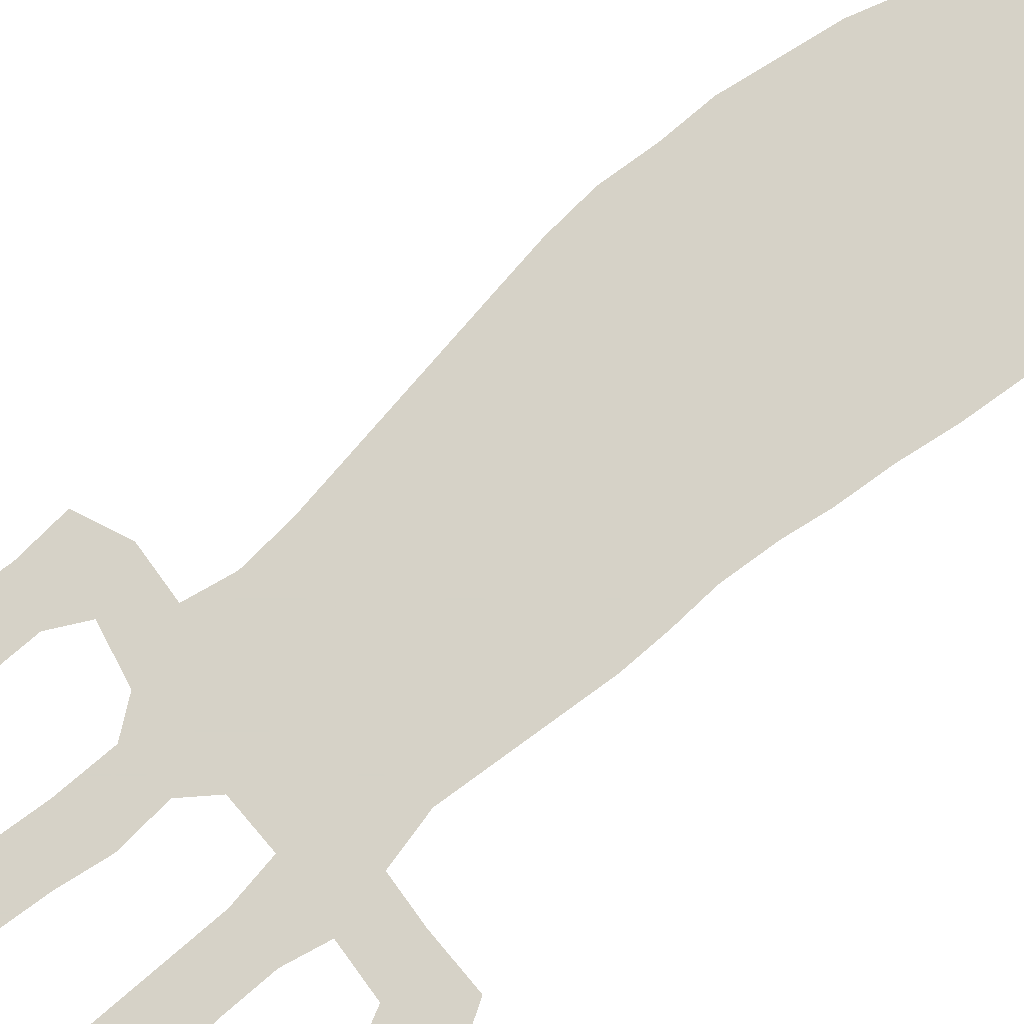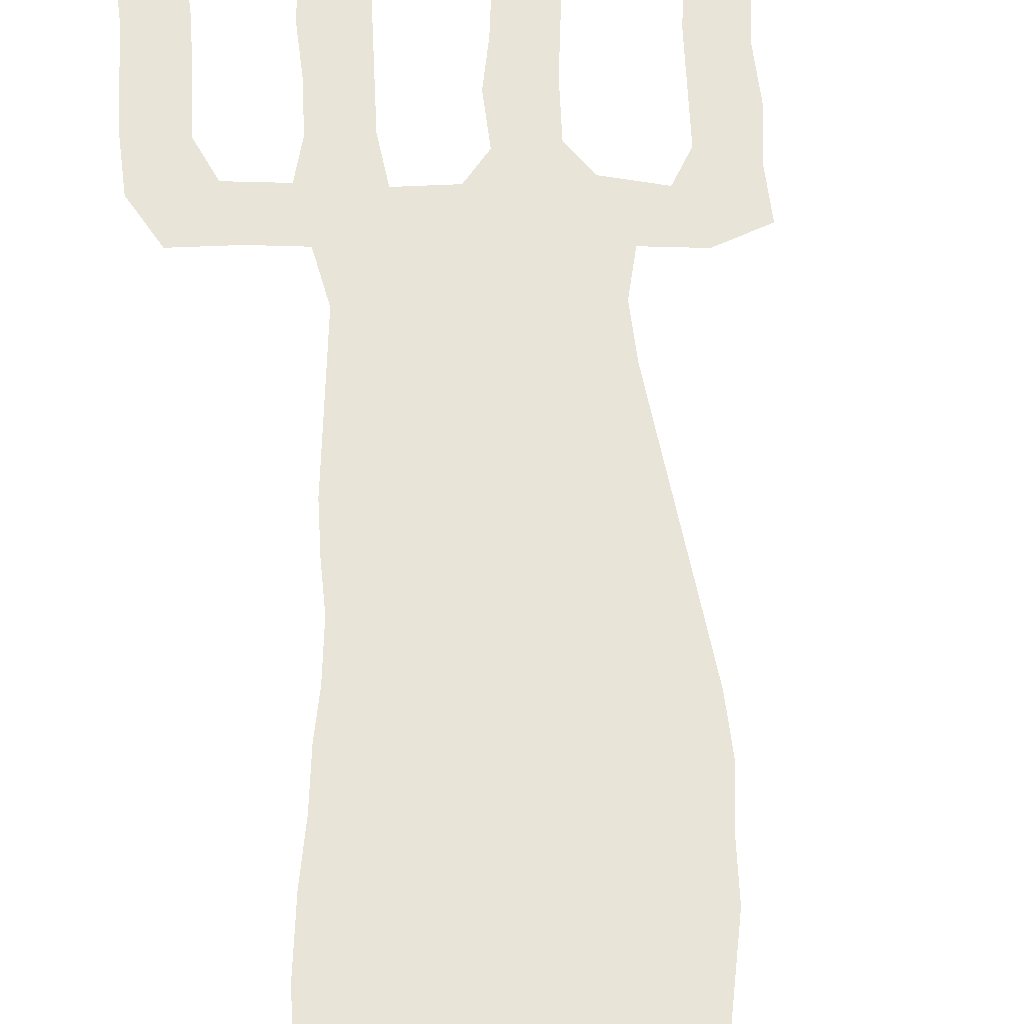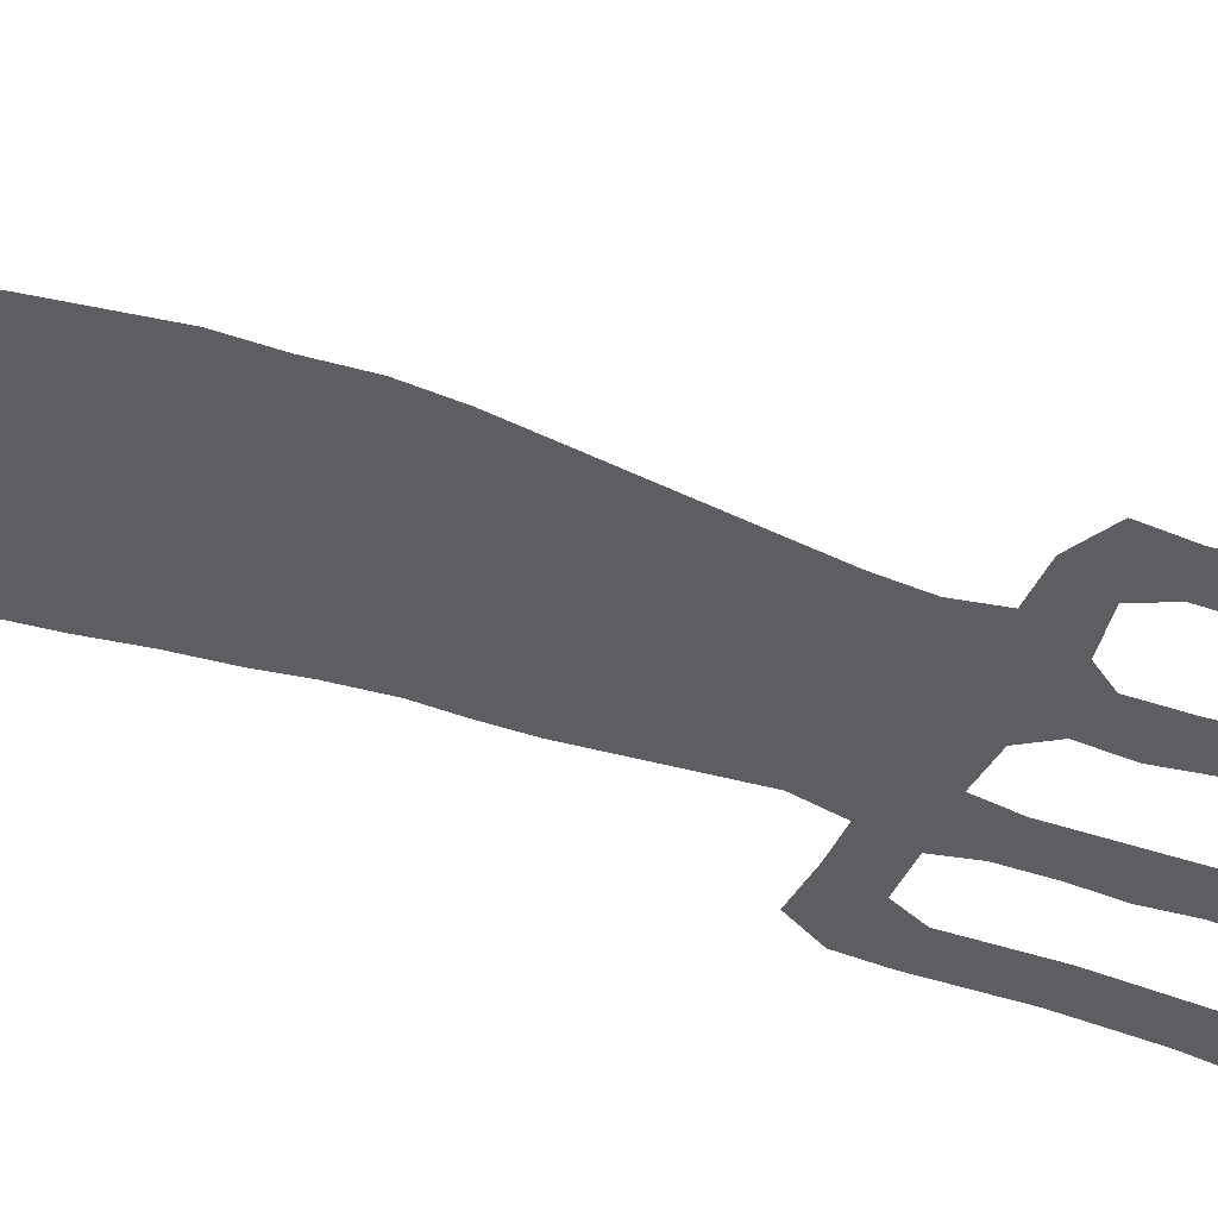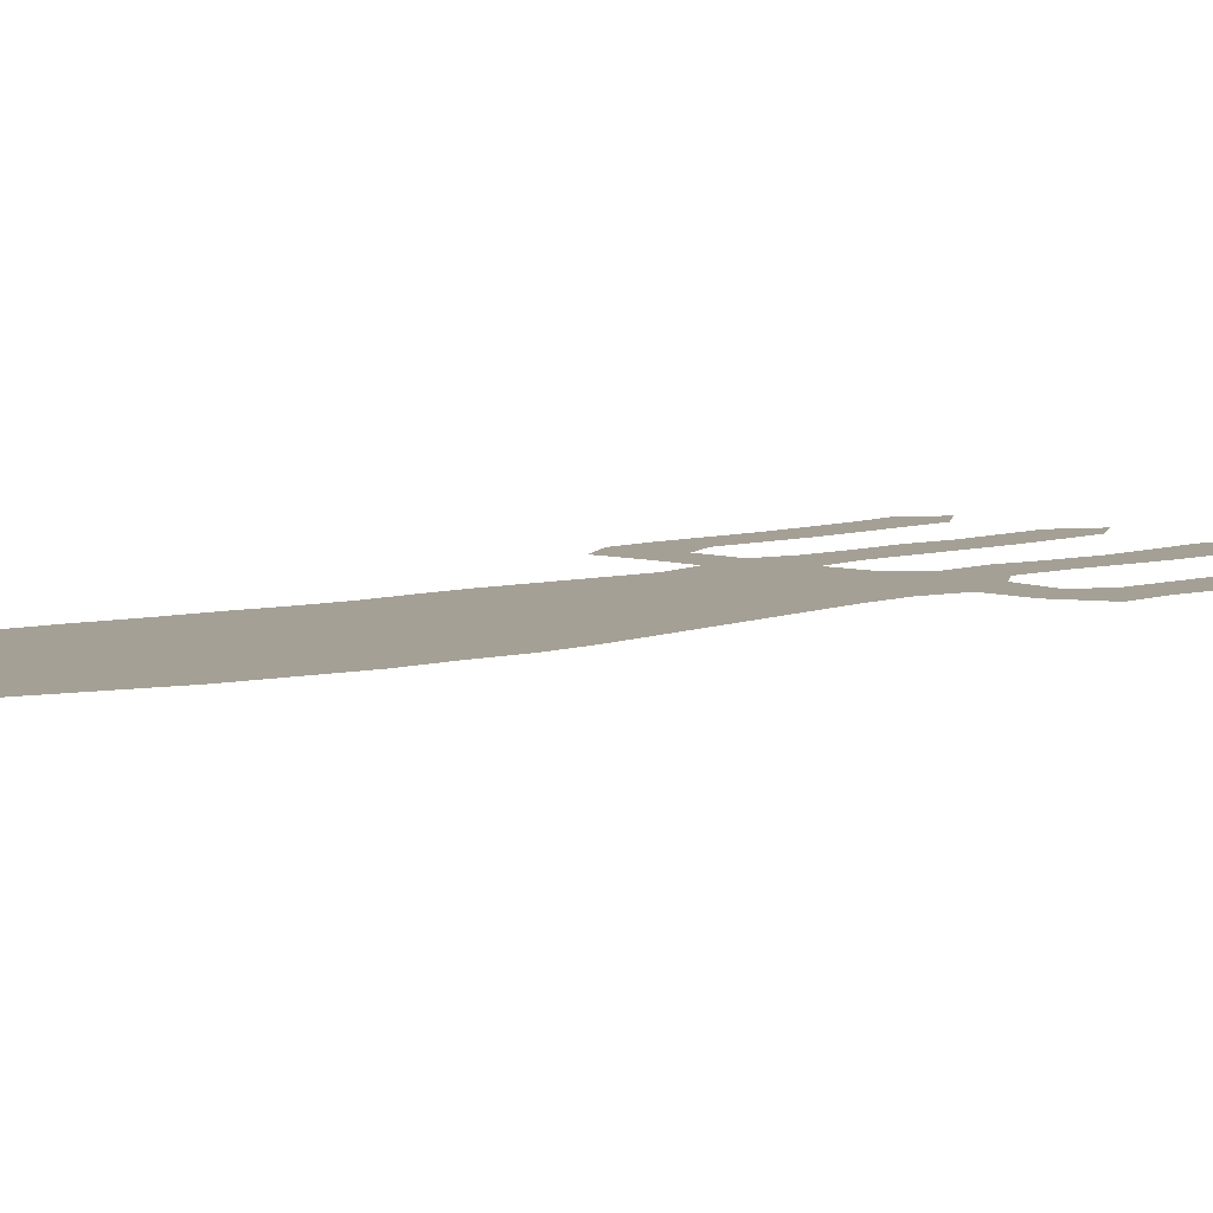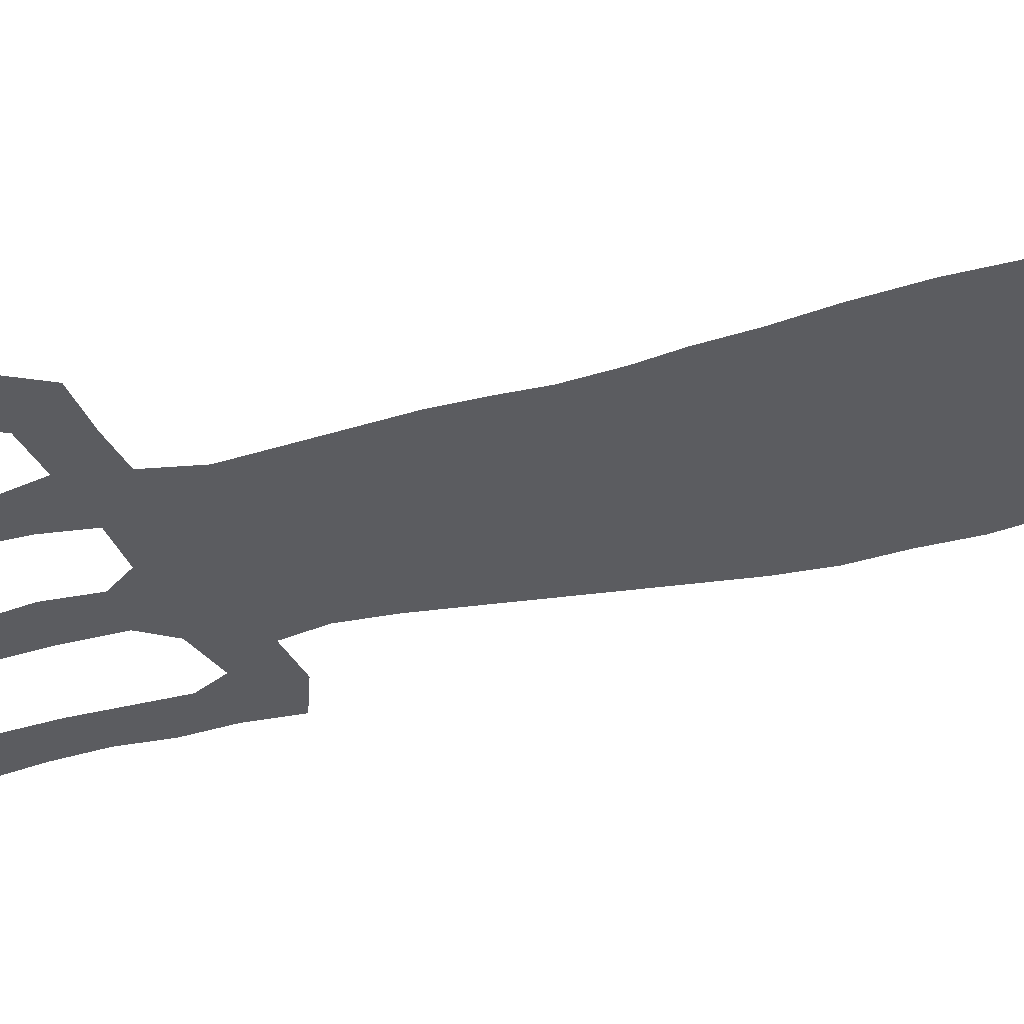
<metadata>
{"format":"obj","ext":"obj","renderer":"f3d","projection":"perspective","resolution":1024,"background":"white","views":[{"elev":78.6,"azim":-134.8,"up":"+Z"},{"elev":60.3,"azim":-7.1,"up":"+Z"},{"elev":-37.4,"azim":60.9,"up":"+Z"},{"elev":5.9,"azim":39.6,"up":"+Z"},{"elev":-34.5,"azim":-75.1,"up":"+Z"}]}
</metadata>
<code>
v 0.1308 0.8603 0
v 0.08781 0.521 0
v 0.09382 0.5598 0
v 0.1001 0.6004 0
v 0.1062 0.6406 0
v 0.1 0.6813 0
v 0.06311 0.687 0
v 0.01875 0.6906 0
v 0 0.7281 0
v 4.885e-06 0.7684 0
v 0.003047 0.8086 0
v 0.00623 0.8499 0
v 0.00627 0.8902 0
v 0.006227 0.9313 0
v 0.003125 0.9719 0
v 0.025 1 0
v 0.04688 0.9656 0
v 0.04688 0.925 0
v 0.04689 0.8848 0
v 0.04685 0.8437 0
v 0.04372 0.8027 0
v 0.04063 0.7625 0
v 0.05312 0.7312 0
v 0.09375 0.725 0
v 0.1031 0.7562 0
v 0.1062 0.7973 0
v 0.1062 0.8375 0
v 0.1125 0.8781 0
v 0.1125 0.9192 0
v 0.1125 0.9594 0
v 0.1344 0.9906 0
v 0.1531 0.9563 0
v 0.1531 0.916 0
v 0.1531 0.8754 0
v 0.15 0.8348 0
v 0.1469 0.7942 0
v 0.1437 0.7531 0
v 0.1469 0.7156 0
v 0.1875 0.7125 0
v 0.2062 0.7344 0
v 0.2062 0.775 0
v 0.2149 0.8119 0
v 0.2219 0.8562 0
v 0.2219 0.9006 0
v 0.2219 0.9375 0
v 0.2281 0.9781 0
v 0.2625 0.9781 0
v 0.2656 0.9375 0
v 0.2656 0.8974 0
v 0.262 0.8526 0
v 0.2563 0.8157 0
v 0.2505 0.7787 0
v 0.2469 0.7344 0
v 0.2625 0.7094 0
v 0.3031 0.6969 0
v 0.3187 0.7219 0
v 0.3219 0.7625 0
v 0.3251 0.8036 0
v 0.3312 0.8438 0
v 0.3375 0.8844 0
v 0.3375 0.9254 0
v 0.3375 0.9656 0
v 0.3656 0.9875 0
v 0.3781 0.95 0
v 0.3781 0.9098 0
v 0.3781 0.8688 0
v 0.3687 0.8278 0
v 0.3625 0.7875 0
v 0.3625 0.7469 0
v 0.3563 0.7063 0
v 0.3563 0.6656 0
v 0.3187 0.6531 0
v 0.2781 0.6594 0
v 0.2687 0.625 0
v 0.2688 0.5848 0
v 0.2719 0.5438 0
v 0.275 0.5031 0
v 0.2784 0.4586 0
v 0.2816 0.4177 0
v 0.2844 0.3809 0
v 0.2844 0.3406 0
v 0.2781 0.2996 0
v 0.275 0.2594 0
v 0.2655 0.2183 0
v 0.2562 0.1781 0
v 0.2421 0.1412 0
v 0.2267 0.1013 0
v 0.2094 0.05625 0
v 0.1844 0.01562 0
v 0.1437 0 0
v 0.1031 0.01562 0
v 0.0625 0.04375 0
v 0.05 0.08438 0
v 0.04422 0.1213 0
v 0.04063 0.1656 0
v 0.04372 0.2058 0
v 0.04688 0.2468 0
v 0.05483 0.2957 0
v 0.06406 0.337 0
v 0.07045 0.3769 0
v 0.07817 0.4097 0
v 0.08438 0.45 0
v 0.1847 0.5909 0
v 0.0853 0.4846 0
v 0.1376 0.0377 0
v 0.0252 0.8276 0
v 0.02549 0.9519 0
v 0.321 0.6858 0
v 0.02649 0.9087 0
v 0.1354 0.2174 0
v 0.1794 0.5493 0
v 0.1745 0.3435 0
v 0.133 0.9414 0
v 0.02675 0.8682 0
v 0.133 0.8977 0
v 0.1898 0.6331 0
v 0.1353 0.08358 0
v 0.1125 0.4308 0
v 0.1722 0.5064 0
v 0.1161 0.12 0
v 0.1573 0.2785 0
v 0.243 0.884 0
v 0.2445 0.9343 0
v 0.3584 0.9399 0
v 0.3477 0.8169 0
v 0.02522 0.7366 0
v 0.02223 0.7839 0
v 0.15 0.1814 0
v 0.1501 0.1317 0
v 0.1728 0.4644 0
v 0.1794 0.42 0
v 0.1692 0.382 0
v 0.1768 0.3077 0
v 0.2433 0.8466 0
v 0.2265 0.7635 0
v 0.3574 0.8972 0
v 0.3538 0.8574 0
v 0.235 0.8091 0
v 0.343 0.7751 0
v 0.2705 0.6792 0
v 0.1034 0.7046 0
v 0.2279 0.6657 0
v 0.1612 0.6858 0
v 0.2221 0.7085 0
v 0.3383 0.7321 0
v 0.0561 0.7107 0
v 0.1287 0.6774 0
v 0.1275 0.8179 0
v 0.1211 0.7369 0
v 0.125 0.7767 0
v 0.1447 0.6129 0
v 0.08558 0.3055 0
v 0.1066 0.2432 0
v 0.1387 0.5714 0
v 0.2483 0.2859 0
v 0.09558 0.3467 0
v 0.2179 0.5296 0
v 0.2529 0.3984 0
v 0.1338 0.3649 0
v 0.1056 0.3882 0
v 0.2282 0.613 0
v 0.2538 0.3624 0
v 0.1482 0.3096 0
v 0.1782 0.09279 0
v 0.1332 0.5285 0
v 0.2513 0.4375 0
v 0.1256 0.4811 0
v 0.07381 0.1873 0
v 0.2105 0.4892 0
v 0.251 0.6469 0
v 0.2069 0.2309 0
v 0.1938 0.1922 0
v 0.1905 0.1266 0
v 0.07131 0.1544 0
v 0.07608 0.2237 0
v 0.1901 0.2841 0
v 0.0811 0.2663 0
v 0.1093 0.2007 0
v 0.1796 0.1583 0
v 0.1428 0.2499 0
v 0.2425 0.2471 0
v 0.2472 0.4752 0
v 0.2207 0.4159 0
v 0.2459 0.5093 0
v 0.2104 0.38 0
v 0.2495 0.3247 0
v 0.139 0.4037 0
v 0.2135 0.3118 0
v 0.1811 0.254 0
v 0.2176 0.2703 0
v 0.152 0.6495 0
v 0.2262 0.5685 0
v 0.09676 0.06108 0
v 0.2194 0.345 0
v 0.1914 0.674 0
v 0.08809 0.09889 0
v 0.1705 0.2207 0
v 0.1694 0.056 0
v 0.232 0.2035 0
v 0.08559 0.1309 0
v 0.1118 0.162 0
v 0.2173 0.1562 0
v 0.2127 0.4507 0
v 0.1458 0.4415 0
v 0.1256 0.3306 0
v 0.1171 0.283 0
f 89 105 90
f 152 205 156
f 62 124 63
f 109 18 107
f 15 107 16
f 155 188 190
f 156 159 160
f 162 158 185
f 30 113 31
f 46 123 47
f 12 106 114
f 114 19 109
f 115 33 113
f 159 187 160
f 91 193 92
f 88 164 198
f 162 185 194
f 158 166 183
f 168 178 175
f 202 172 179
f 172 171 197
f 127 21 106
f 10 126 127
f 174 201 168
f 178 153 175
f 153 206 177
f 87 202 173
f 181 190 171
f 182 203 166
f 184 169 182
f 105 193 91
f 155 186 188
f 134 50 122
f 61 136 124
f 59 125 137
f 137 66 136
f 42 135 138
f 138 51 134
f 139 68 125
f 55 140 108
f 147 191 143
f 145 69 139
f 108 70 145
f 7 141 146
f 146 23 126
f 5 191 147
f 6 147 141
f 28 27 1
f 144 53 135
f 122 49 123
f 149 37 150
f 26 150 148
f 4 154 151
f 105 91 90
f 88 198 89
f 11 106 12
f 107 18 17
f 108 72 71
f 161 192 75
f 124 64 63
f 13 109 14
f 14 109 107
f 107 17 16
f 14 107 15
f 161 74 170
f 111 157 192
f 144 195 142
f 3 165 154
f 194 112 188
f 117 196 193
f 113 32 31
f 113 33 32
f 29 113 30
f 123 48 47
f 108 71 70
f 109 19 18
f 114 20 19
f 114 106 20
f 12 114 13
f 13 114 109
f 28 115 29
f 29 115 113
f 151 103 116
f 39 195 144
f 193 93 92
f 105 117 193
f 87 164 88
f 198 164 117
f 120 200 196
f 121 133 163
f 119 169 157
f 130 203 169
f 197 110 128
f 2 167 165
f 190 189 171
f 198 105 89
f 180 206 153
f 122 50 49
f 45 123 46
f 61 124 62
f 125 68 67
f 9 126 10
f 106 21 20
f 10 127 11
f 11 127 106
f 127 22 21
f 127 126 22
f 84 181 199
f 120 201 200
f 189 176 121
f 87 173 164
f 172 128 179
f 128 178 201
f 202 179 173
f 203 131 183
f 131 204 187
f 118 167 102
f 152 98 177
f 132 187 159
f 183 131 185
f 163 112 205
f 189 121 180
f 163 205 206
f 188 112 133
f 43 134 122
f 44 43 122
f 41 135 42
f 60 136 61
f 136 66 65
f 124 65 64
f 124 136 65
f 58 125 59
f 137 67 66
f 137 125 67
f 59 137 60
f 60 137 136
f 138 52 51
f 138 135 52
f 134 51 50
f 42 138 43
f 43 138 134
f 139 69 68
f 57 139 58
f 58 139 125
f 54 140 55
f 108 73 72
f 108 140 73
f 6 141 7
f 116 161 142
f 140 170 73
f 140 142 170
f 54 142 140
f 54 144 142
f 115 34 33
f 145 70 69
f 56 145 57
f 57 145 139
f 55 108 56
f 56 108 145
f 135 53 52
f 146 24 23
f 146 141 24
f 7 146 8
f 8 126 9
f 8 146 126
f 126 23 22
f 5 147 6
f 143 39 38
f 147 143 38
f 141 38 149
f 141 149 24
f 141 147 38
f 27 148 1
f 1 35 34
f 1 148 35
f 148 36 35
f 26 148 27
f 149 38 37
f 24 149 25
f 40 135 41
f 40 144 135
f 39 144 40
f 144 54 53
f 123 49 48
f 44 123 45
f 44 122 123
f 25 150 26
f 25 149 150
f 150 37 36
f 148 150 36
f 192 157 76
f 118 204 167
f 188 133 176
f 154 111 103
f 155 190 181
f 156 100 99
f 79 158 80
f 103 161 116
f 187 118 160
f 117 129 120
f 162 194 186
f 164 129 117
f 160 118 101
f 165 119 111
f 78 166 79
f 167 130 119
f 168 96 95
f 115 1 34
f 121 163 206
f 197 171 189
f 172 197 128
f 174 95 94
f 153 177 175
f 206 152 177
f 179 128 129
f 173 179 129
f 181 171 199
f 130 167 204
f 182 78 77
f 184 77 76
f 132 159 112
f 185 131 132
f 81 186 82
f 199 172 202
f 191 195 143
f 176 133 121
f 191 116 195
f 3 154 4
f 102 167 104
f 151 154 103
f 161 75 74
f 192 76 75
f 161 103 192
f 199 171 172
f 170 74 73
f 103 111 192
f 2 165 3
f 154 165 111
f 81 162 186
f 186 194 188
f 194 185 112
f 4 151 5
f 5 151 191
f 191 151 116
f 143 195 39
f 196 93 193
f 118 102 101
f 196 94 93
f 196 200 94
f 117 120 196
f 133 112 163
f 157 184 76
f 157 169 184
f 111 119 157
f 184 182 77
f 169 203 182
f 119 130 169
f 197 180 110
f 104 167 2
f 129 201 120
f 165 167 119
f 83 181 84
f 83 155 181
f 190 176 189
f 177 98 97
f 175 177 97
f 110 180 153
f 195 116 142
f 175 97 96
f 168 175 96
f 128 110 178
f 84 199 85
f 200 174 94
f 200 201 174
f 188 176 190
f 86 202 87
f 164 173 129
f 85 202 86
f 85 199 202
f 112 159 205
f 174 168 95
f 201 178 168
f 129 128 201
f 185 132 112
f 28 1 115
f 110 153 178
f 78 182 166
f 166 203 183
f 203 130 131
f 187 204 118
f 204 131 130
f 80 162 81
f 80 158 162
f 152 99 98
f 160 101 100
f 156 160 100
f 132 131 187
f 79 166 158
f 158 183 185
f 105 198 117
f 152 156 99
f 205 159 156
f 189 180 197
f 82 155 83
f 82 186 155
f 206 205 152
f 180 121 206
f 161 170 142

</code>
